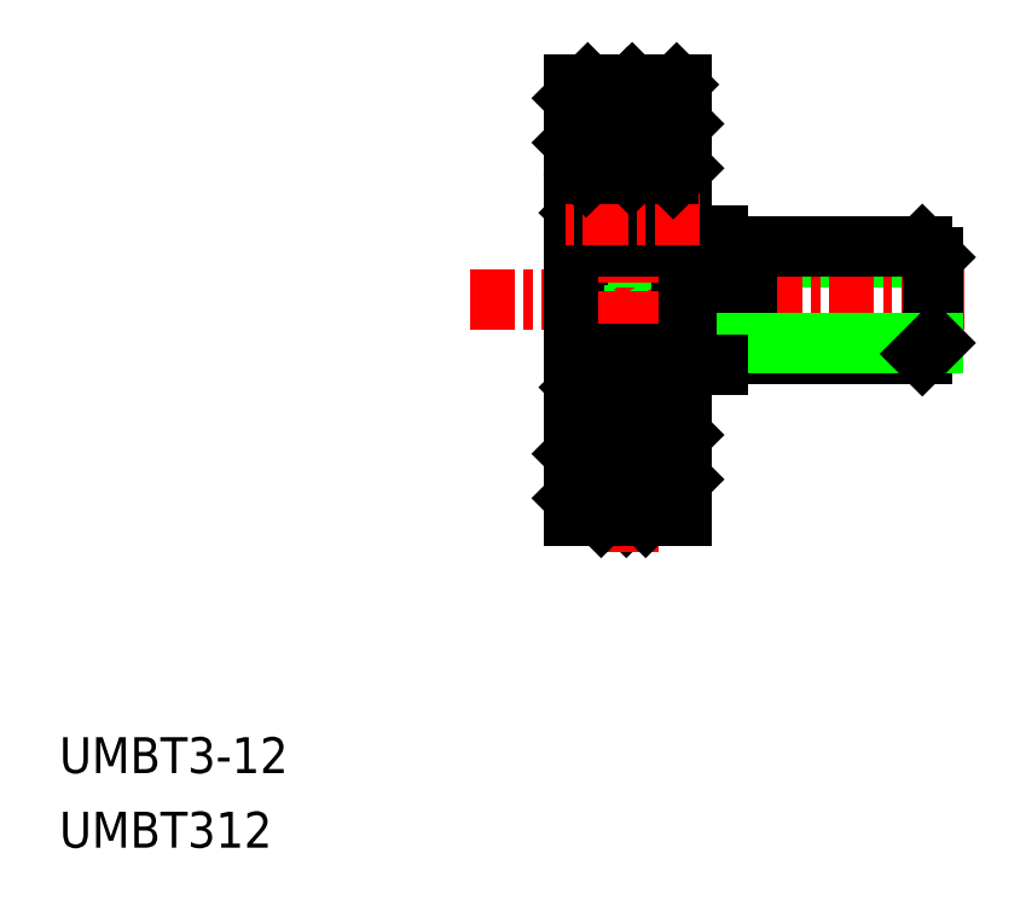
<metadata>
{"format":"dxf","ext":"dxf","renderer":"ezdxf+matplotlib","layout":"modelspace","background":"white","min_lineweight":24,"dpi":150}
</metadata>
<code>
0
SECTION
2
ENTITIES
0
TEXT
8
0
10
31.75
20
-13.55
30
0
40
1
1
UMBT3-12
0
TEXT
8
0
10
31.75
20
-15.63
30
0
40
1
1
UMBT312
0
LINE
8
0
10
56.07
20
0.8099
30
0
11
50.87
21
0.8099
31
0
0
LINE
8
CENTER
10
43.17
20
-0.3836
30
0
11
57.07
21
-0.3836
31
0
0
LINE
8
0
10
46.17
20
0.4824
30
0
11
47.17
21
0.4824
31
0
0
LINE
8
0
10
46.17
20
0.04942
30
0
11
47.17
21
0.04942
31
0
0
LINE
8
0
10
47.17
20
0.4824
30
0
11
47.67
21
-0.3836
31
0
0
LINE
8
0
10
47.17
20
0.4824
30
0
11
47.17
21
-1.25
31
0
0
LINE
8
0
10
49.07
20
1.216
30
0
11
49.07
21
1.416
31
0
0
LINE
8
0
10
46.17
20
1.116
30
0
11
48.97
21
1.116
31
0
0
LINE
8
0
10
50.07
20
1.116
30
0
11
55.77
21
1.116
31
0
0
LINE
8
0
10
50.87
20
1.116
30
0
11
50.87
21
-1.884
31
0
0
LINE
8
0
10
56.07
20
0.8099
30
0
11
56.07
21
-1.577
31
0
0
LINE
8
0
10
50.07
20
1.416
30
0
11
50.07
21
-2.184
31
0
0
LINE
8
0
10
46.17
20
-1.892
30
0
11
46.17
21
1.116
31
0
0
LINE
8
0
10
55.77
20
1.116
30
0
11
56.07
21
0.8099
31
0
0
LINE
8
0
10
49.07
20
1.416
30
0
11
50.07
21
1.416
31
0
0
LINE
8
0
10
47.17
20
-1.25
30
0
11
47.67
21
-0.3836
31
0
0
LINE
8
0
10
46.17
20
-0.8166
30
0
11
47.17
21
-0.8166
31
0
0
LINE
8
0
10
46.17
20
-1.25
30
0
11
47.17
21
-1.25
31
0
0
LINE
8
0
10
50.07
20
-1.884
30
0
11
55.77
21
-1.884
31
0
0
LINE
8
0
10
56.07
20
-1.577
30
0
11
50.87
21
-1.577
31
0
0
LINE
8
0
10
49.07
20
-2.184
30
0
11
50.07
21
-2.184
31
0
0
LINE
8
0
10
55.77
20
-1.884
30
0
11
56.07
21
-1.577
31
0
0
ARC
8
0
10
48.97
20
1.216
30
0
40
0.1
50
270
51
0
0
LINE
8
0
10
48.85
20
2.882
30
0
11
48.85
21
2.586
31
0
0
LINE
8
0
10
48.67
20
2.586
30
0
11
48.85
21
2.586
31
0
0
LINE
8
0
10
48.62
20
2.886
30
0
11
48.62
21
2.786
31
0
0
LINE
8
0
10
48.52
20
2.786
30
0
11
48.67
21
2.786
31
0
0
LINE
8
0
10
48.62
20
2.886
30
0
11
48.85
21
2.886
31
0
0
LINE
8
0
10
48.87
20
2.841
30
0
11
48.85
21
2.886
31
0
0
LINE
8
0
10
49.07
20
2.841
30
0
11
48.87
21
2.841
31
0
0
LINE
8
0
10
48.67
20
1.551
30
0
11
48.87
21
1.551
31
0
0
LINE
8
0
10
48.87
20
2.045
30
0
11
48.87
21
1.551
31
0
0
LINE
8
0
10
48.52
20
2.201
30
0
11
48.67
21
2.05
31
0
0
LINE
8
0
10
48.67
20
2.04
30
0
11
48.67
21
1.551
31
0
0
LINE
8
0
10
49.07
20
2.001
30
0
11
49.07
21
2.001
31
0
0
LINE
8
0
10
48.67
20
2.254
30
0
11
48.88
21
2.045
31
0
0
LINE
8
0
10
48.67
20
2.875
30
0
11
48.67
21
2.249
31
0
0
LINE
8
0
10
48.52
20
2.786
30
0
11
48.52
21
2.201
31
0
0
ARC
8
0
10
48.92
20
1.266
30
0
40
0.15
50
270
51
2.036e-13
0
LINE
8
0
10
49.07
20
-0.3836
30
0
11
49.07
21
-0.3836
31
0
0
LINE
8
0
10
49.07
20
-6.384
30
0
11
49.07
21
5.616
31
0
0
LINE
8
0
10
46.47
20
2.786
30
0
11
46.62
21
2.786
31
0
0
LINE
8
0
10
46.52
20
2.786
30
0
11
46.52
21
2.886
31
0
0
LINE
8
0
10
46.62
20
2.586
30
0
11
47.04
21
2.586
31
0
0
LINE
8
0
10
46.52
20
2.786
30
0
11
46.62
21
2.786
31
0
0
LINE
8
0
10
46.52
20
2.786
30
0
11
46.52
21
2.886
31
0
0
LINE
8
0
10
46.62
20
2.586
30
0
11
46.62
21
2.786
31
0
0
LINE
8
0
10
46.29
20
2.586
30
0
11
46.29
21
2.882
31
0
0
LINE
8
0
10
46.29
20
2.886
30
0
11
46.28
21
2.841
31
0
0
LINE
8
0
10
46.07
20
2.841
30
0
11
46.28
21
2.841
31
0
0
LINE
8
0
10
46.29
20
2.586
30
0
11
46.47
21
2.586
31
0
0
LINE
8
0
10
46.29
20
2.886
30
0
11
46.52
21
2.886
31
0
0
LINE
8
0
10
46.47
20
2.05
30
0
11
46.62
21
2.201
31
0
0
LINE
8
0
10
46.47
20
1.551
30
0
11
46.47
21
2.04
31
0
0
LINE
8
0
10
46.27
20
1.551
30
0
11
46.27
21
2.045
31
0
0
LINE
8
0
10
46.27
20
2.045
30
0
11
46.47
21
2.254
31
0
0
LINE
8
0
10
46.27
20
1.551
30
0
11
46.47
21
1.551
31
0
0
LINE
8
0
10
46.07
20
1.451
30
0
11
47
21
1.451
31
0
0
LINE
8
0
10
46.47
20
2.249
30
0
11
46.47
21
2.786
31
0
0
LINE
8
0
10
46.62
20
2.201
30
0
11
46.62
21
2.786
31
0
0
ARC
8
0
10
46.22
20
1.266
30
0
40
0.15
50
180
51
270
0
CIRCLE
8
0
10
47.57
20
2.001
30
0
40
0.7937
0
LINE
8
0
10
47.53
20
-6.384
30
0
11
47.57
21
-6.338
31
0
0
LINE
8
0
10
46.07
20
5.616
30
0
11
46.07
21
-6.384
31
0
0
LINE
8
CENTER
10
47.57
20
-7.384
30
0
11
47.57
21
6.616
31
0
0
LINE
8
0
10
46.22
20
1.116
30
0
11
48.92
21
1.116
31
0
0
LINE
8
0
10
48.11
20
2.586
30
0
11
48.52
21
2.586
31
0
0
LINE
8
0
10
48.14
20
1.451
30
0
11
49.07
21
1.451
31
0
0
LINE
8
CENTER
10
49.57
20
2.001
30
0
11
45.57
21
2.001
31
0
0
LINE
8
0
10
46.07
20
-6.384
30
0
11
49.07
21
-6.384
31
0
0
LINE
8
0
10
46.07
20
5.616
30
0
11
49.07
21
5.616
31
0
0
LINE
8
0
10
46.45
20
3.116
30
0
11
48.69
21
3.116
31
0
0
ARC
8
0
10
47.03
20
1.732
30
0
40
1.5
50
112.7
51
129.7
0
ARC
8
0
10
48.11
20
1.732
30
0
40
1.5
50
50.3
51
67.33
0
ARC
8
0
10
48.11
20
-2.499
30
0
40
1.5
50
292.7
51
309.7
0
ARC
8
0
10
47.03
20
-2.499
30
0
40
1.5
50
230.3
51
247.3
0
LINE
8
0
10
46.45
20
-3.884
30
0
11
48.69
21
-3.884
31
0
0
LINE
8
CENTER
10
49.57
20
-2.769
30
0
11
45.57
21
-2.769
31
0
0
LINE
8
0
10
48.14
20
-2.219
30
0
11
49.07
21
-2.219
31
0
0
LINE
8
0
10
48.11
20
-3.354
30
0
11
48.52
21
-3.354
31
0
0
LINE
8
0
10
46.22
20
-1.884
30
0
11
48.92
21
-1.884
31
0
0
CIRCLE
8
0
10
47.57
20
-2.769
30
0
40
0.7937
0
ARC
8
0
10
46.22
20
-2.034
30
0
40
0.15
50
90
51
180
0
LINE
8
0
10
46.62
20
-2.969
30
0
11
46.62
21
-3.554
31
0
0
LINE
8
0
10
46.47
20
-3.016
30
0
11
46.47
21
-3.554
31
0
0
LINE
8
0
10
46.07
20
-2.219
30
0
11
47
21
-2.219
31
0
0
LINE
8
0
10
46.27
20
-2.319
30
0
11
46.47
21
-2.319
31
0
0
LINE
8
0
10
46.27
20
-2.813
30
0
11
46.47
21
-3.021
31
0
0
LINE
8
0
10
46.27
20
-2.319
30
0
11
46.27
21
-2.812
31
0
0
LINE
8
0
10
46.47
20
-2.319
30
0
11
46.47
21
-2.807
31
0
0
LINE
8
0
10
46.47
20
-2.817
30
0
11
46.62
21
-2.969
31
0
0
LINE
8
0
10
46.29
20
-3.654
30
0
11
46.52
21
-3.654
31
0
0
LINE
8
0
10
46.29
20
-3.354
30
0
11
46.47
21
-3.354
31
0
0
LINE
8
0
10
46.07
20
-3.609
30
0
11
46.28
21
-3.609
31
0
0
LINE
8
0
10
46.29
20
-3.654
30
0
11
46.28
21
-3.609
31
0
0
LINE
8
0
10
46.29
20
-3.354
30
0
11
46.29
21
-3.649
31
0
0
LINE
8
0
10
46.62
20
-3.354
30
0
11
46.62
21
-3.554
31
0
0
LINE
8
0
10
46.52
20
-3.554
30
0
11
46.52
21
-3.654
31
0
0
LINE
8
0
10
46.52
20
-3.554
30
0
11
46.62
21
-3.554
31
0
0
LINE
8
0
10
46.62
20
-3.354
30
0
11
47.04
21
-3.354
31
0
0
LINE
8
0
10
46.52
20
-3.554
30
0
11
46.52
21
-3.654
31
0
0
LINE
8
0
10
46.47
20
-3.554
30
0
11
46.62
21
-3.554
31
0
0
ARC
8
0
10
48.92
20
-2.034
30
0
40
0.15
50
360
51
90
0
LINE
8
0
10
48.52
20
-3.554
30
0
11
48.52
21
-2.969
31
0
0
LINE
8
0
10
48.67
20
-3.643
30
0
11
48.67
21
-3.016
31
0
0
LINE
8
0
10
48.67
20
-3.021
30
0
11
48.88
21
-2.813
31
0
0
LINE
8
0
10
49.07
20
-2.769
30
0
11
49.07
21
-2.769
31
0
0
LINE
8
0
10
48.67
20
-2.807
30
0
11
48.67
21
-2.319
31
0
0
LINE
8
0
10
48.52
20
-2.969
30
0
11
48.67
21
-2.817
31
0
0
LINE
8
0
10
48.87
20
-2.812
30
0
11
48.87
21
-2.319
31
0
0
LINE
8
0
10
48.67
20
-2.319
30
0
11
48.87
21
-2.319
31
0
0
LINE
8
0
10
49.07
20
-3.609
30
0
11
48.87
21
-3.609
31
0
0
LINE
8
0
10
48.87
20
-3.609
30
0
11
48.85
21
-3.654
31
0
0
LINE
8
0
10
48.62
20
-3.654
30
0
11
48.85
21
-3.654
31
0
0
LINE
8
0
10
48.52
20
-3.554
30
0
11
48.67
21
-3.554
31
0
0
LINE
8
0
10
48.62
20
-3.654
30
0
11
48.62
21
-3.554
31
0
0
LINE
8
0
10
48.67
20
-3.354
30
0
11
48.85
21
-3.354
31
0
0
LINE
8
0
10
48.85
20
-3.649
30
0
11
48.85
21
-3.354
31
0
0
ARC
8
0
10
48.97
20
-1.984
30
0
40
0.1
50
0
51
90
0
LINE
8
0
10
46.17
20
-1.884
30
0
11
48.97
21
-1.884
31
0
0
LINE
8
0
10
49.07
20
-1.984
30
0
11
49.07
21
-2.184
31
0
0
INSERT
8
0
2
*X2
10
0
20
0
30
0
0
ENDSEC
0
EOF

</code>
